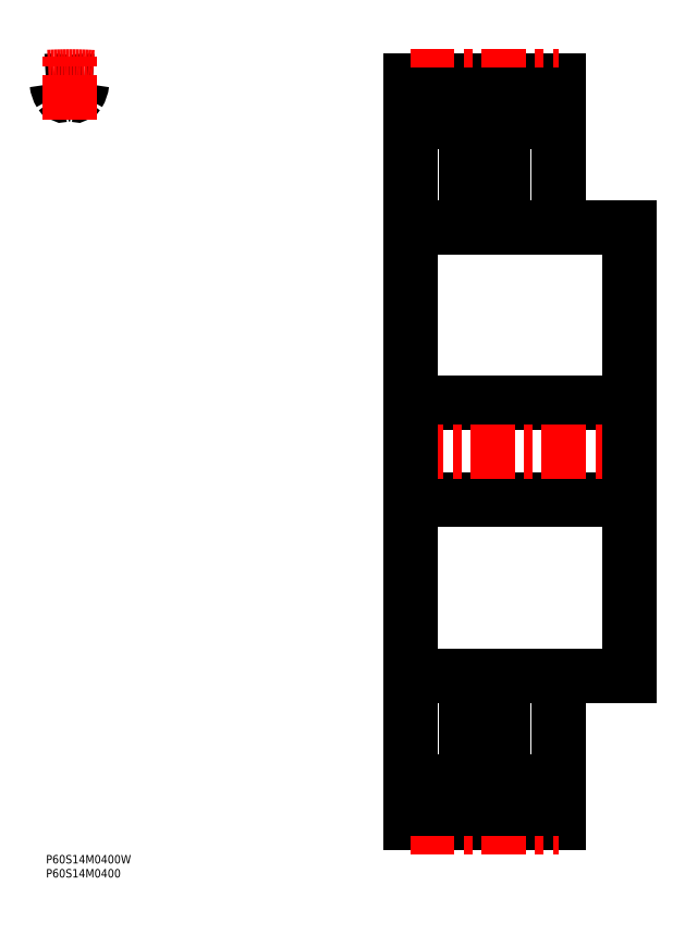
<metadata>
{"format":"dxf","ext":"dxf","renderer":"ezdxf+matplotlib","layout":"modelspace","background":"white","min_lineweight":24,"dpi":150}
</metadata>
<code>
0
SECTION
2
ENTITIES
0
INSERT
8
MSM_CONTINUOUS
2
*U17
10
0
20
0
30
0
0
INSERT
8
MSM_CONTINUOUS
2
*U18
10
0
20
0
30
0
0
ARC
8
MSM_CONTINUOUS
10
8.317
20
261.9
30
0
40
9.1
50
76.5
51
103.5
0
ARC
8
MSM_CONTINUOUS
10
5.958
20
271.8
30
0
40
1
50
211.5
51
283.5
0
ARC
8
MSM_CONTINUOUS
10
12.87
20
276
30
0
40
9.1
50
186.3
51
211.5
0
ARC
8
MSM_CONTINUOUS
10
2.828
20
274.9
30
0
40
1
50
6.337
51
92.4
0
ARC
8
MSM_CONTINUOUS
10
13.8
20
274.9
30
0
40
1
50
87.6
51
173.7
0
ARC
8
MSM_CONTINUOUS
10
3.767
20
276
30
0
40
9.1
50
328.5
51
353.7
0
ARC
8
MSM_CONTINUOUS
10
10.67
20
271.8
30
0
40
1
50
256.5
51
328.5
0
LINE
8
MSM_CONTINUOUS
10
129.6
20
126.4
30
0
11
207.6
21
126.4
31
0
0
LINE
8
MSM_CONTINUOUS
10
207.6
20
160.9
30
0
11
129.6
21
160.9
31
0
0
LINE
8
MSM_CONTINUOUS
10
129.6
20
63.69
30
0
11
149.6
21
63.69
31
0
0
LINE
8
MSM_CONTINUOUS
10
149.6
20
223.7
30
0
11
129.6
21
223.7
31
0
0
LINE
8
MSM_CONTINUOUS
10
162.6
20
26.19
30
0
11
182.6
21
26.19
31
0
0
LINE
8
MSM_CONTINUOUS
10
182.6
20
261.2
30
0
11
162.6
21
261.2
31
0
0
LINE
8
MSM_CONTINUOUS
10
162.6
20
261.2
30
0
11
162.6
21
223.7
31
0
0
LINE
8
MSM_CONTINUOUS
10
129.6
20
26.19
30
0
11
149.6
21
26.19
31
0
0
LINE
8
MSM_CONTINUOUS
10
149.6
20
261.2
30
0
11
129.6
21
261.2
31
0
0
LINE
8
MSM_CONTINUOUS
10
149.6
20
261.2
30
0
11
149.6
21
223.7
31
0
0
LINE
8
MSM_CENTER
10
125.7
20
143.7
30
0
11
211.5
21
143.7
31
0
0
LINE
8
MSM_CONTINUOUS
10
129.6
20
11.39
30
0
11
182.6
21
11.39
31
0
0
LINE
8
MSM_CONTINUOUS
10
182.6
20
276
30
0
11
129.6
21
276
31
0
0
LINE
8
MSM_CONTINUOUS
10
162.6
20
63.69
30
0
11
207.6
21
63.69
31
0
0
LINE
8
MSM_CONTINUOUS
10
207.6
20
223.7
30
0
11
162.6
21
223.7
31
0
0
LINE
8
MSM_CONTINUOUS
10
207.6
20
223.7
30
0
11
207.6
21
63.69
31
0
0
LINE
8
MSM_CONTINUOUS
10
129.6
20
276
30
0
11
129.6
21
11.39
31
0
0
LINE
8
MSM_CONTINUOUS
10
182.6
20
276
30
0
11
182.6
21
223.7
31
0
0
ARC
8
MSM_CONTINUOUS
10
8.317
20
143.7
30
0
40
132.3
50
86.4
51
87.6
0
LINE
8
MSM_CONTINUOUS
10
182.6
20
63.69
30
0
11
182.6
21
11.39
31
0
0
LINE
8
MSM_CONTINUOUS
10
162.6
20
63.69
30
0
11
162.6
21
26.19
31
0
0
LINE
8
MSM_CONTINUOUS
10
149.6
20
63.69
30
0
11
149.6
21
26.19
31
0
0
ARC
8
MSM_CONTINUOUS
10
8.317
20
143.7
30
0
40
132.3
50
92.4
51
93.6
0
ARC
8
MSM_CENTER
10
8.317
20
143.7
30
0
40
133.7
50
86.4
51
93.6
0
LINE
8
MSM_CENTER
10
8.317
20
262
30
0
11
8.317
21
286.4
31
0
0
LINE
8
MSM_CENTER
10
129.6
20
277.4
30
0
11
182.6
21
277.4
31
0
0
LINE
8
MSM_CENTER
10
129.6
20
10
30
0
11
182.6
21
10
31
0
0
LINE
8
MSM_CONTINUOUS
10
182.6
20
271
30
0
11
129.6
21
271
31
0
0
LINE
8
MSM_CONTINUOUS
10
182.6
20
16.34
30
0
11
129.6
21
16.34
31
0
0
ENDSEC
0
EOF

</code>
